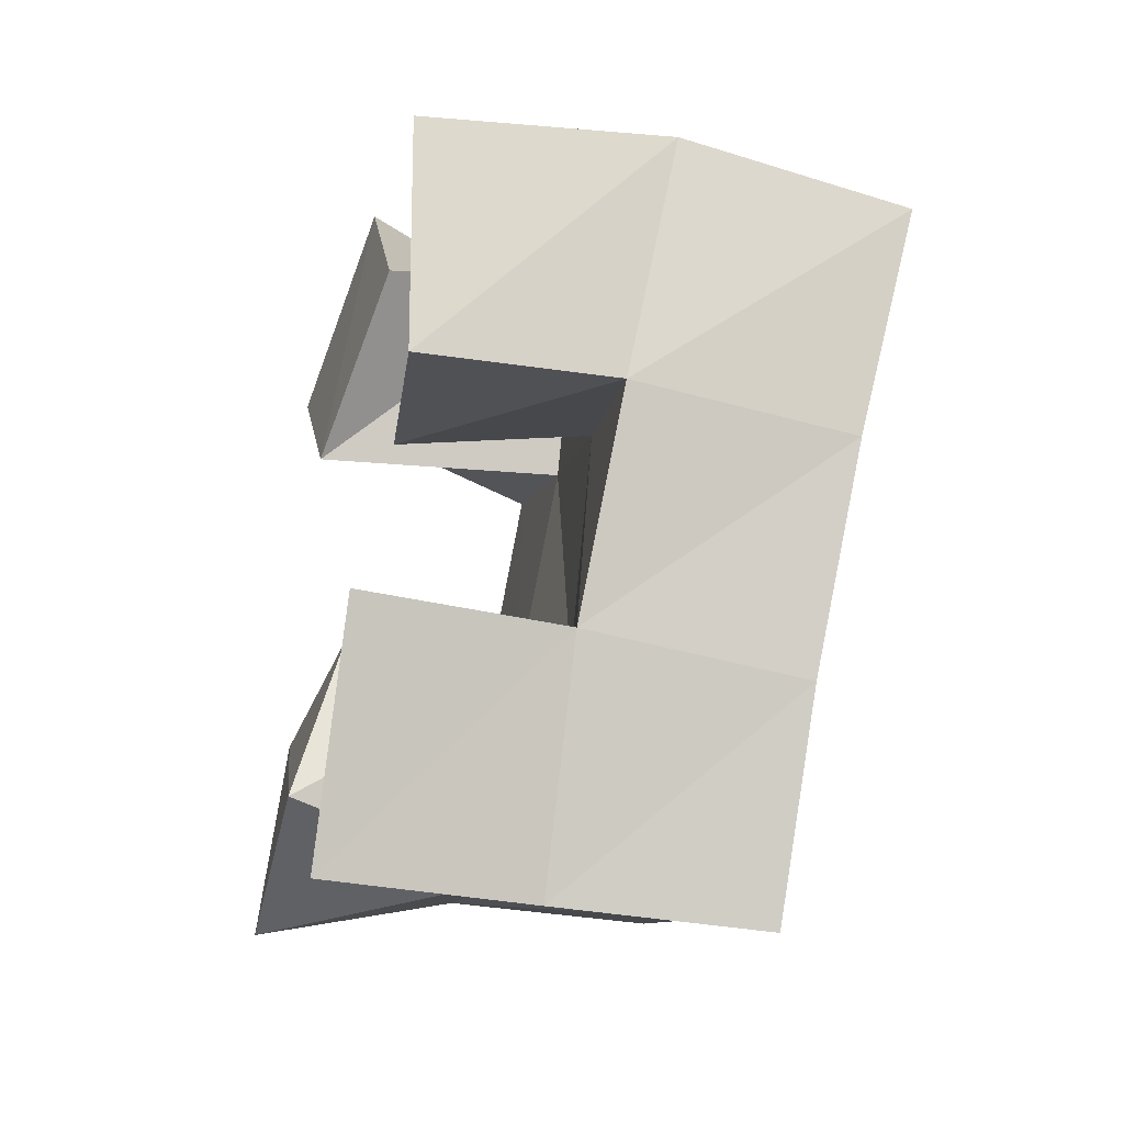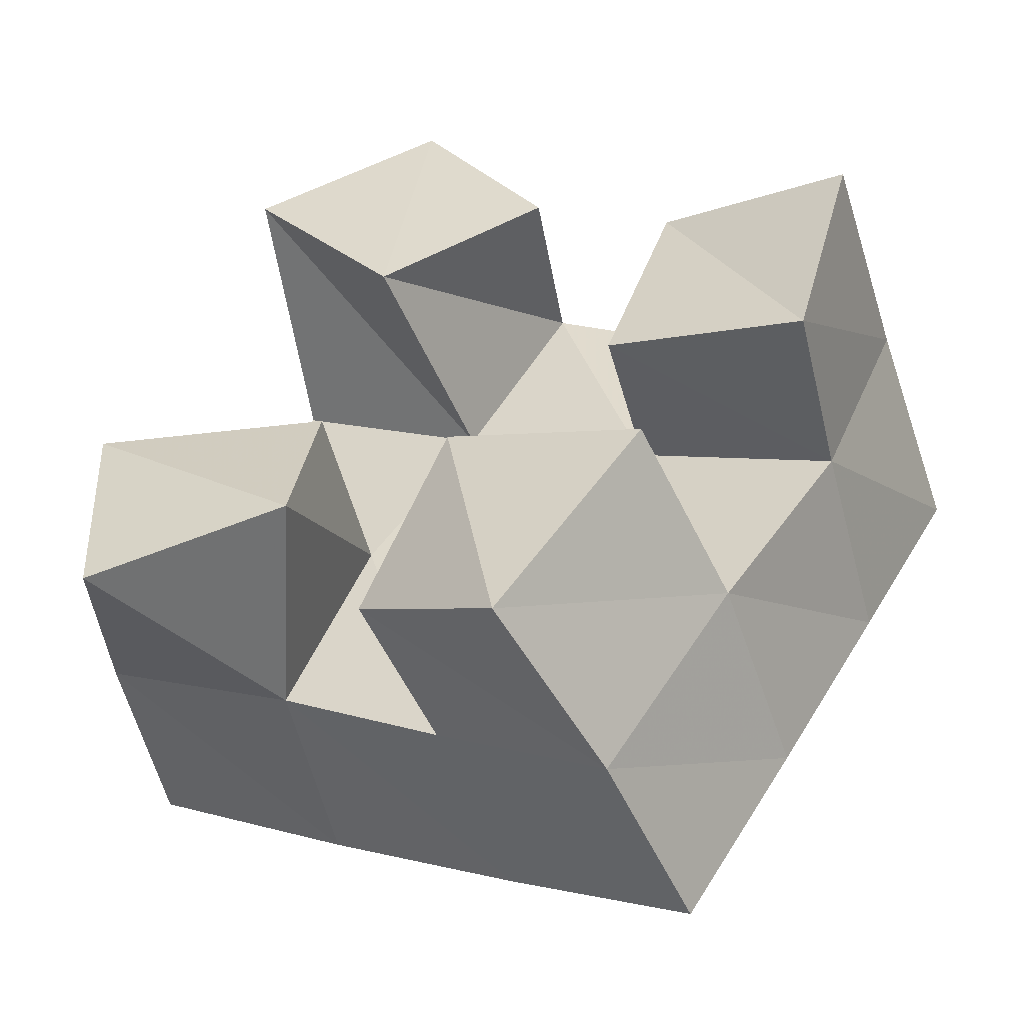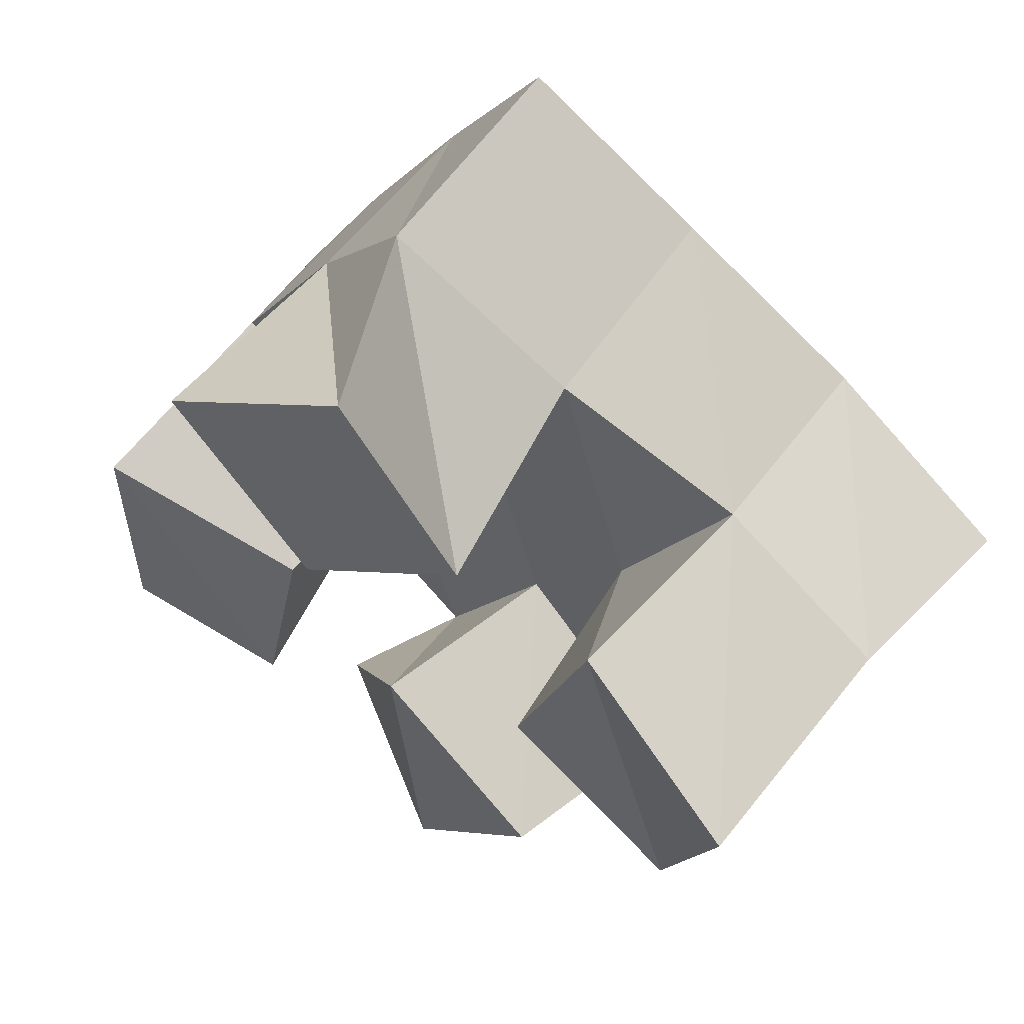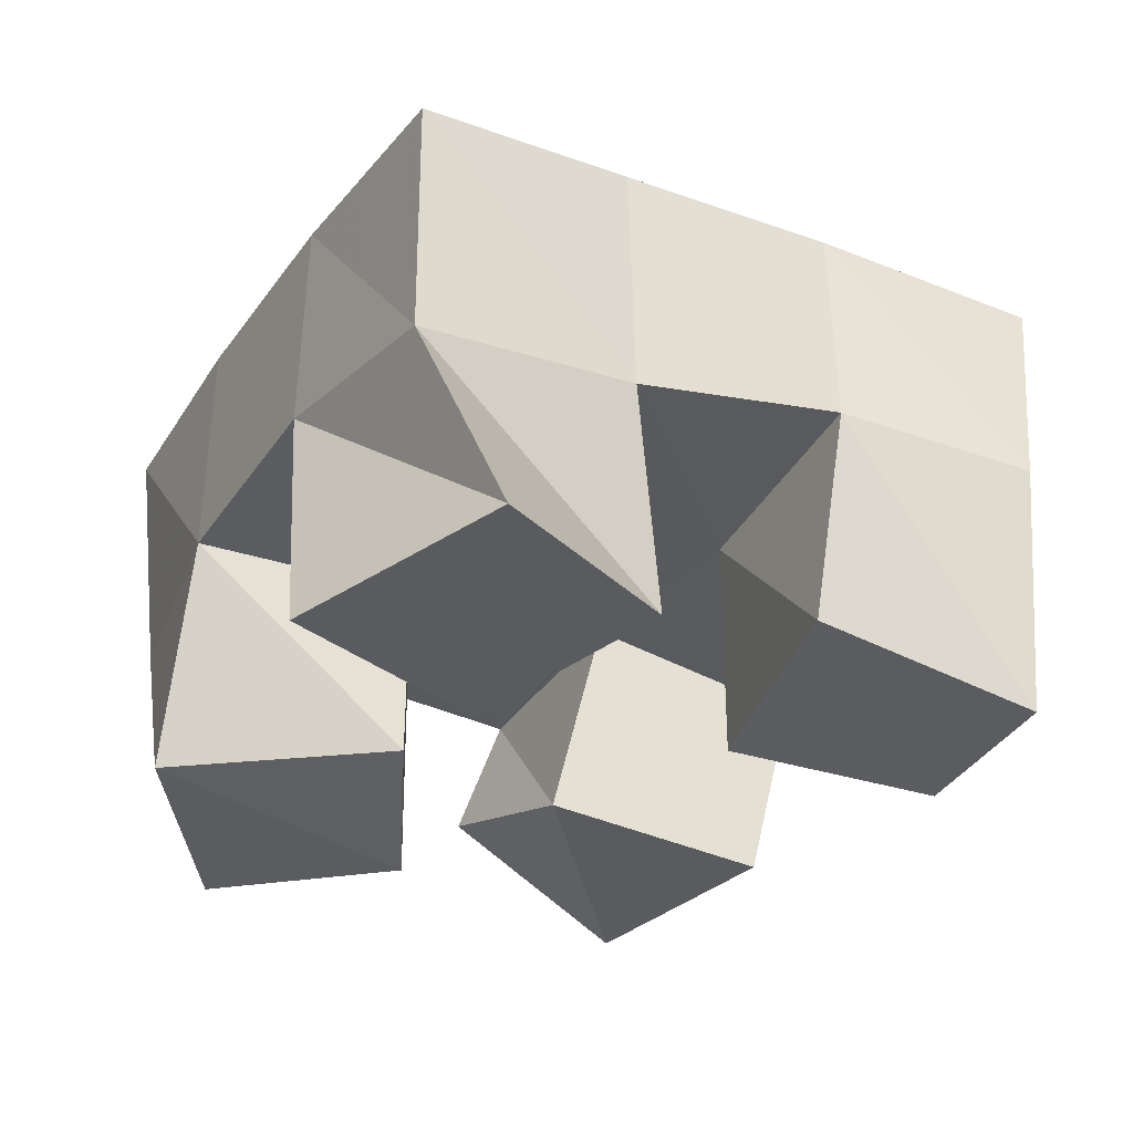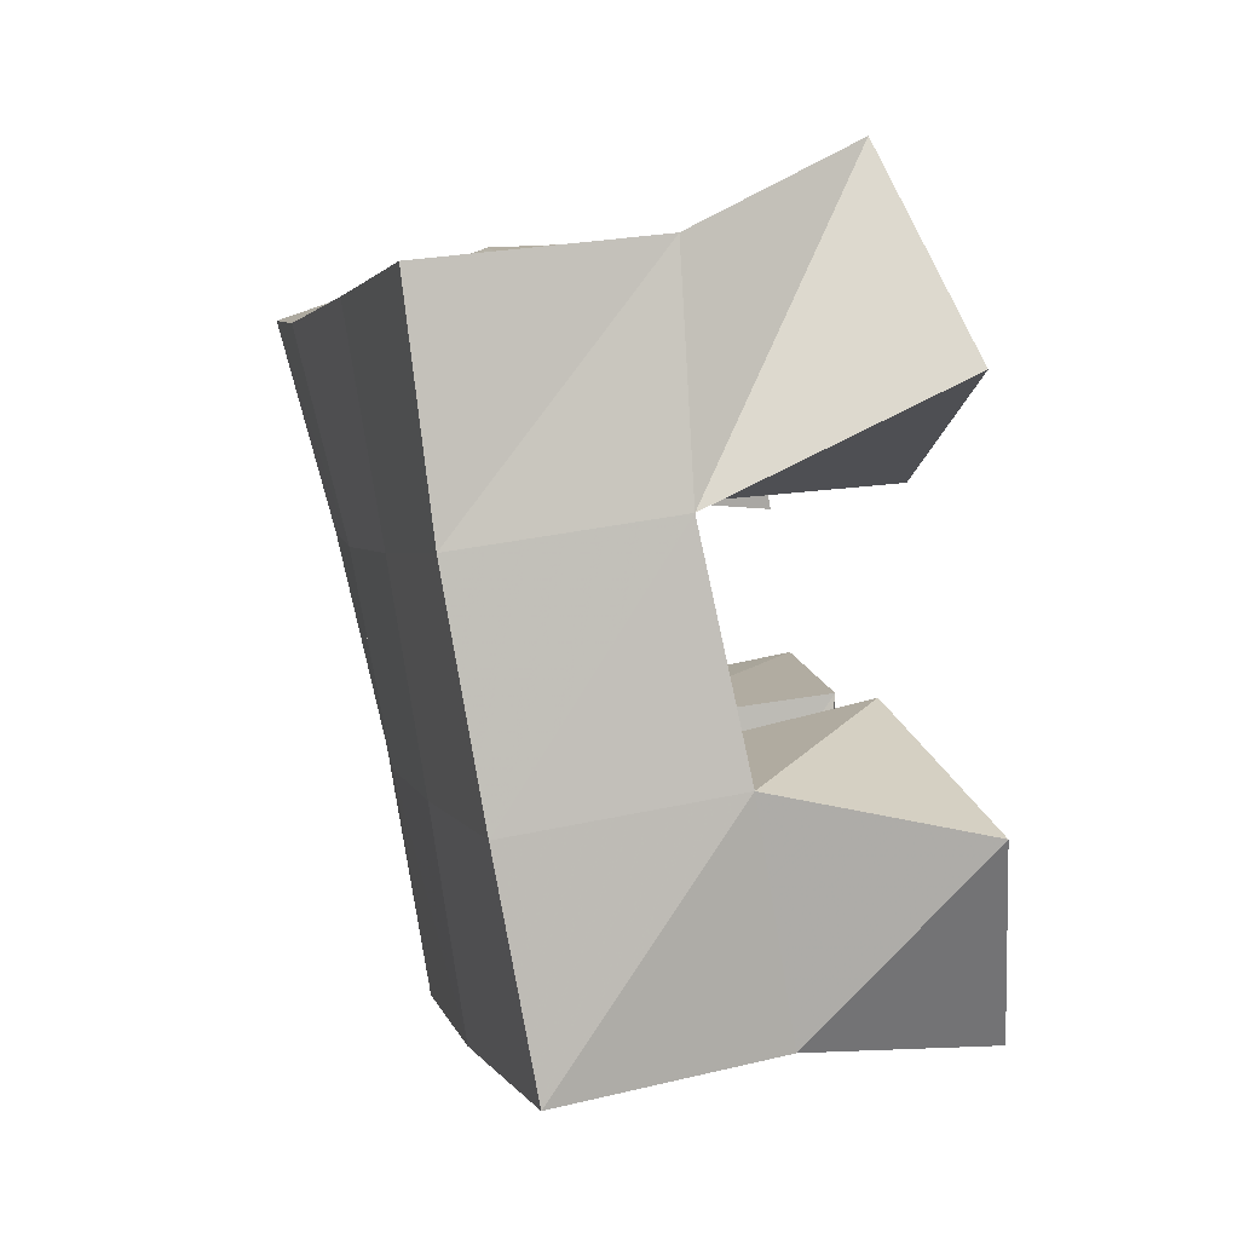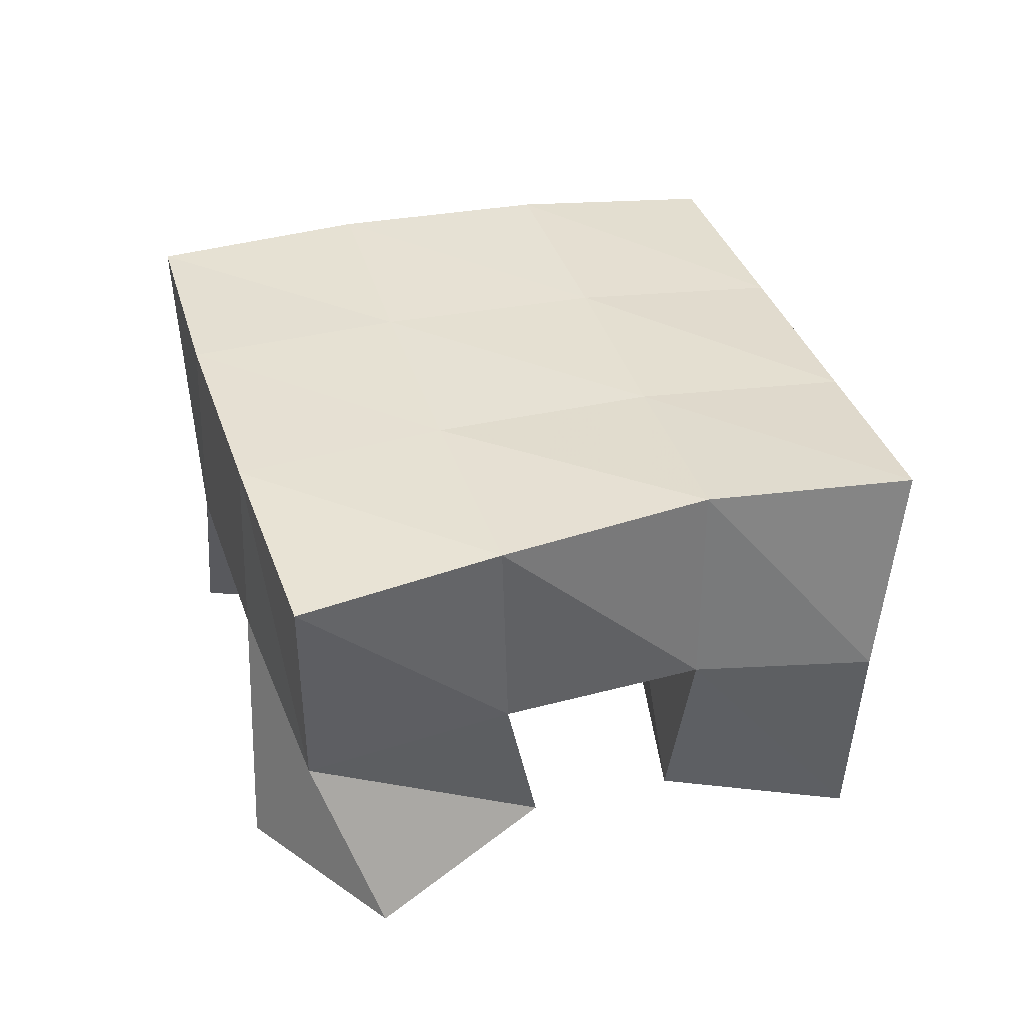
<metadata>
{"format":"obj","ext":"obj","renderer":"f3d","projection":"perspective","resolution":1024,"background":"white","views":[{"elev":-35.3,"azim":76.5,"up":"+Z"},{"elev":-49.0,"azim":14.5,"up":"+Z"},{"elev":62.6,"azim":36.5,"up":"+Z"},{"elev":60.9,"azim":0.0,"up":"+Z"},{"elev":32.4,"azim":-106.9,"up":"+Z"},{"elev":40.5,"azim":11.4,"up":"+Y"}]}
</metadata>
<code>
v 2.29 0.1 -0.2143
v 2.277 0.1493 -0.1927
v 2.337 0.1001 -0.203
v 2.32 0.1528 -0.2092
v 2.286 0.1056 -0.1592
v 2.294 0.153 -0.1439
v 2.339 0.1107 -0.1611
v 2.339 0.1517 -0.1647
v 2.41 0.1088 -0.1572
v 2.409 0.1524 -0.1459
v 2.456 0.1037 -0.1697
v 2.455 0.148 -0.1674
v 2.425 0.1134 -0.1056
v 2.432 0.1595 -0.1007
v 2.47 0.1002 -0.1206
v 2.473 0.1549 -0.1165
v 2.322 0.1 -0.08044
v 2.319 0.1568 -0.09892
v 2.356 0.1 -0.1227
v 2.364 0.1554 -0.1234
v 2.364 0.1085 -0.05109
v 2.346 0.1515 -0.05682
v 2.393 0.1085 -0.09423
v 2.389 0.1544 -0.0818
v 2.349 0.1187 -0.2206
v 2.358 0.15 -0.2322
v 2.384 0.1 -0.249
v 2.398 0.1446 -0.2567
v 2.372 0.1068 -0.1815
v 2.383 0.1539 -0.1877
v 2.418 0.1 -0.201
v 2.428 0.1442 -0.21
v 2.272 0.1997 -0.19
v 2.318 0.2022 -0.2115
v 2.295 0.2023 -0.1452
v 2.34 0.2031 -0.1678
v 2.32 0.2041 -0.09983
v 2.363 0.2044 -0.1248
v 2.346 0.2029 -0.0554
v 2.388 0.2056 -0.0815
v 2.363 0.1993 -0.2353
v 2.387 0.2002 -0.1926
v 2.409 0.2025 -0.1503
v 2.431 0.2078 -0.1077
v 2.406 0.1904 -0.2613
v 2.432 0.1922 -0.218
v 2.455 0.1966 -0.1736
v 2.477 0.2031 -0.1299
f 1 2 4
f 3 1 4
f 2 6 8
f 4 2 8
f 6 5 7
f 8 6 7
f 5 1 3
f 7 5 3
f 8 7 3
f 4 8 3
f 2 1 5
f 6 2 5
f 9 10 12
f 11 9 12
f 10 14 16
f 12 10 16
f 14 13 15
f 16 14 15
f 13 9 11
f 15 13 11
f 16 15 11
f 12 16 11
f 10 9 13
f 14 10 13
f 17 18 20
f 19 17 20
f 18 22 24
f 20 18 24
f 22 21 23
f 24 22 23
f 21 17 19
f 23 21 19
f 24 23 19
f 20 24 19
f 18 17 21
f 22 18 21
f 25 26 28
f 27 25 28
f 26 30 32
f 28 26 32
f 30 29 31
f 32 30 31
f 29 25 27
f 31 29 27
f 32 31 27
f 28 32 27
f 26 25 29
f 30 26 29
f 2 33 34
f 4 2 34
f 33 35 36
f 34 33 36
f 35 6 8
f 36 35 8
f 6 2 4
f 8 6 4
f 36 8 4
f 34 36 4
f 33 2 6
f 35 33 6
f 6 35 36
f 8 6 36
f 35 37 38
f 36 35 38
f 37 18 20
f 38 37 20
f 18 6 8
f 20 18 8
f 38 20 8
f 36 38 8
f 35 6 18
f 37 35 18
f 18 37 38
f 20 18 38
f 37 39 40
f 38 37 40
f 39 22 24
f 40 39 24
f 22 18 20
f 24 22 20
f 40 24 20
f 38 40 20
f 37 18 22
f 39 37 22
f 4 34 41
f 26 4 41
f 34 36 42
f 41 34 42
f 36 8 30
f 42 36 30
f 8 4 26
f 30 8 26
f 42 30 26
f 41 42 26
f 34 4 8
f 36 34 8
f 8 36 42
f 30 8 42
f 36 38 43
f 42 36 43
f 38 20 10
f 43 38 10
f 20 8 30
f 10 20 30
f 43 10 30
f 42 43 30
f 36 8 20
f 38 36 20
f 20 38 43
f 10 20 43
f 38 40 44
f 43 38 44
f 40 24 14
f 44 40 14
f 24 20 10
f 14 24 10
f 44 14 10
f 43 44 10
f 38 20 24
f 40 38 24
f 26 41 45
f 28 26 45
f 41 42 46
f 45 41 46
f 42 30 32
f 46 42 32
f 30 26 28
f 32 30 28
f 46 32 28
f 45 46 28
f 41 26 30
f 42 41 30
f 30 42 46
f 32 30 46
f 42 43 47
f 46 42 47
f 43 10 12
f 47 43 12
f 10 30 32
f 12 10 32
f 47 12 32
f 46 47 32
f 42 30 10
f 43 42 10
f 10 43 47
f 12 10 47
f 43 44 48
f 47 43 48
f 44 14 16
f 48 44 16
f 14 10 12
f 16 14 12
f 48 16 12
f 47 48 12
f 43 10 14
f 44 43 14

</code>
